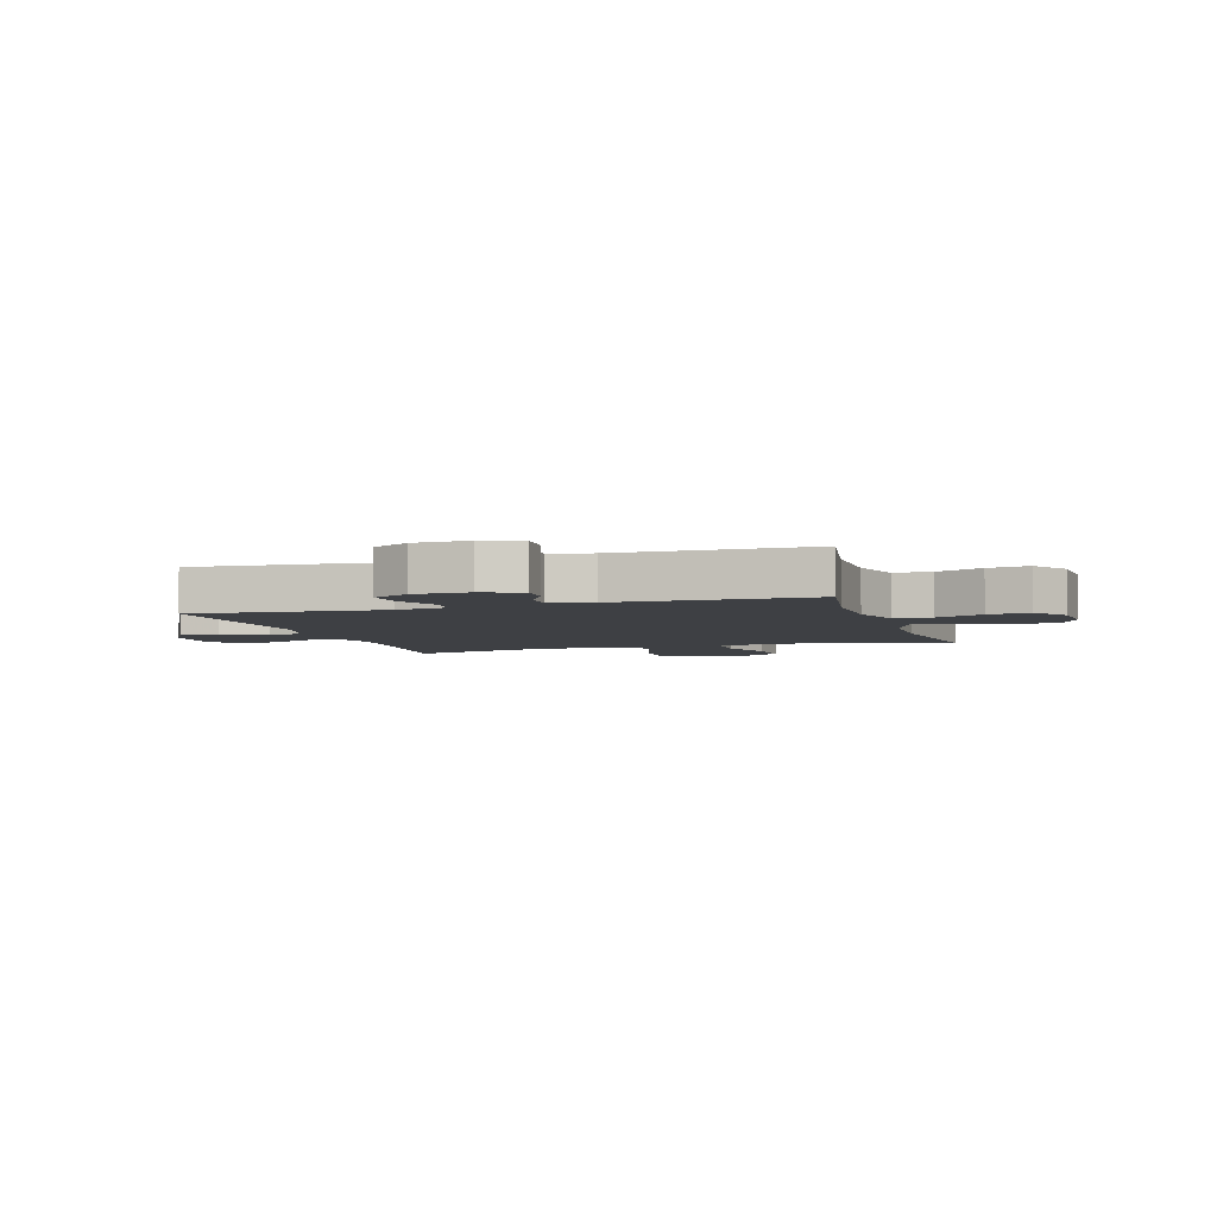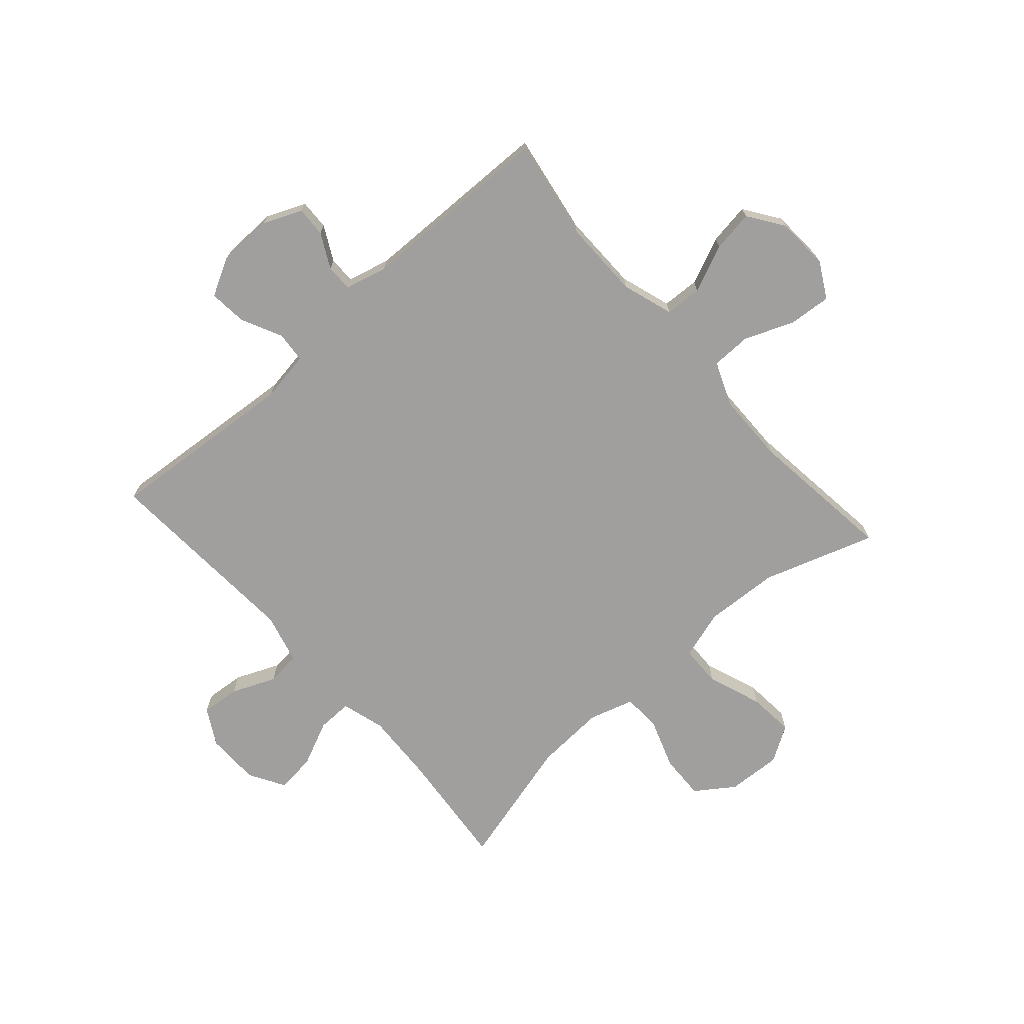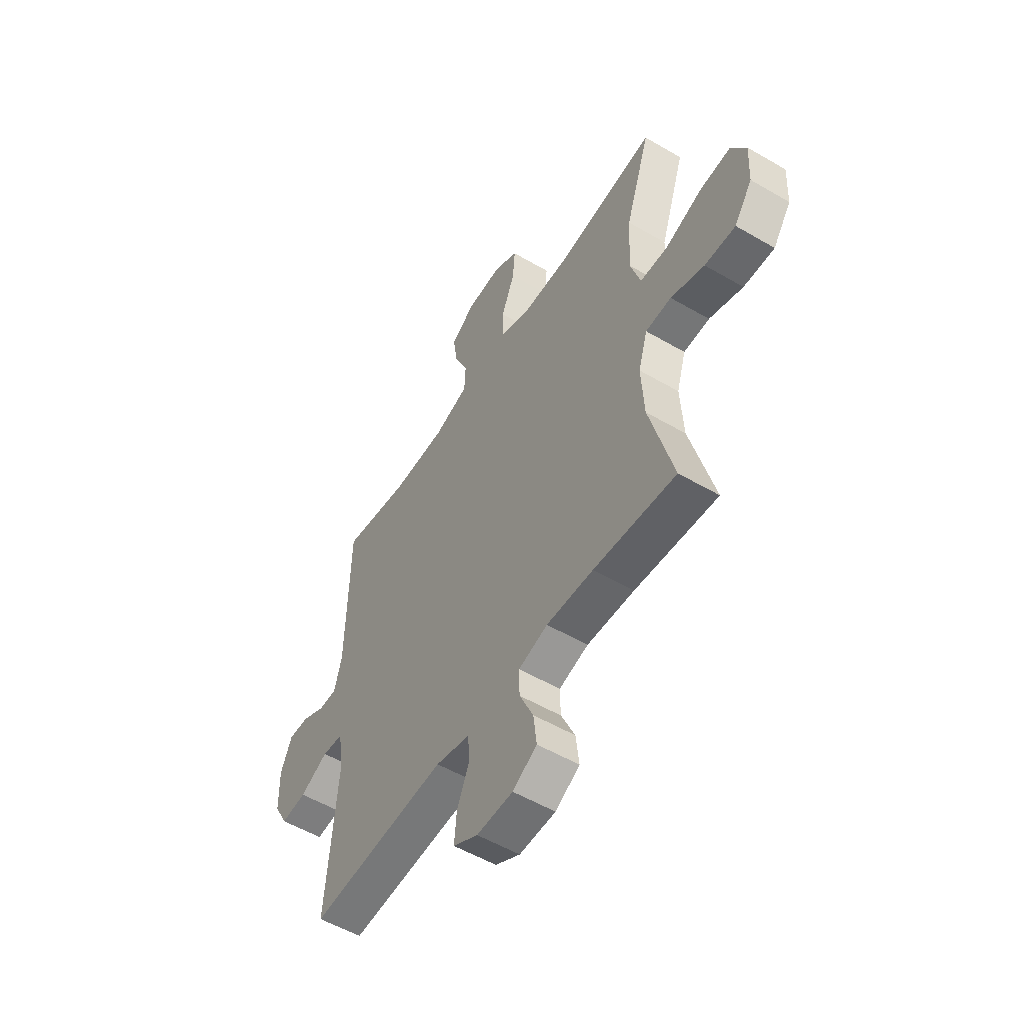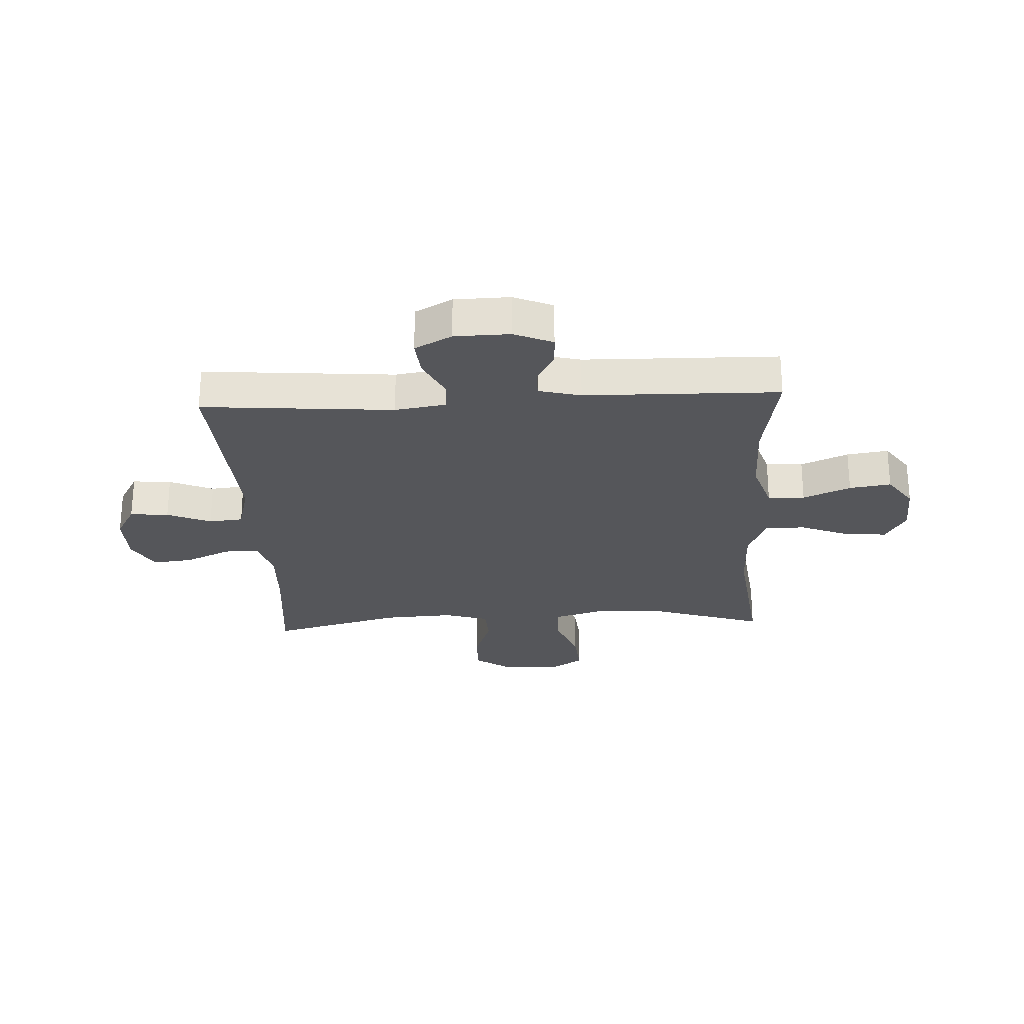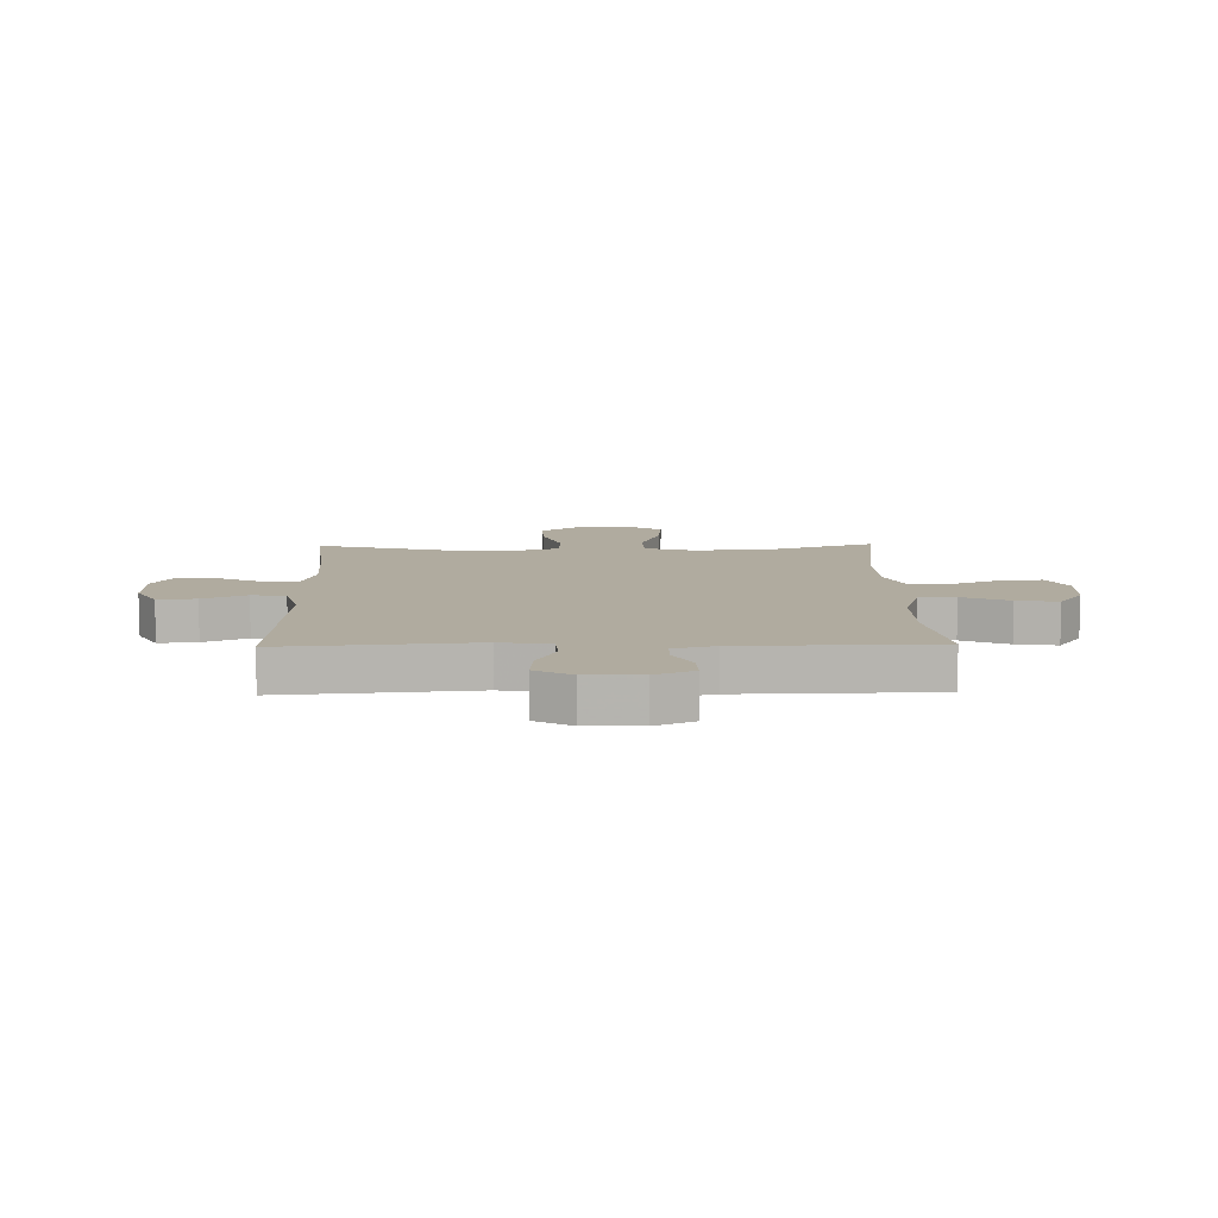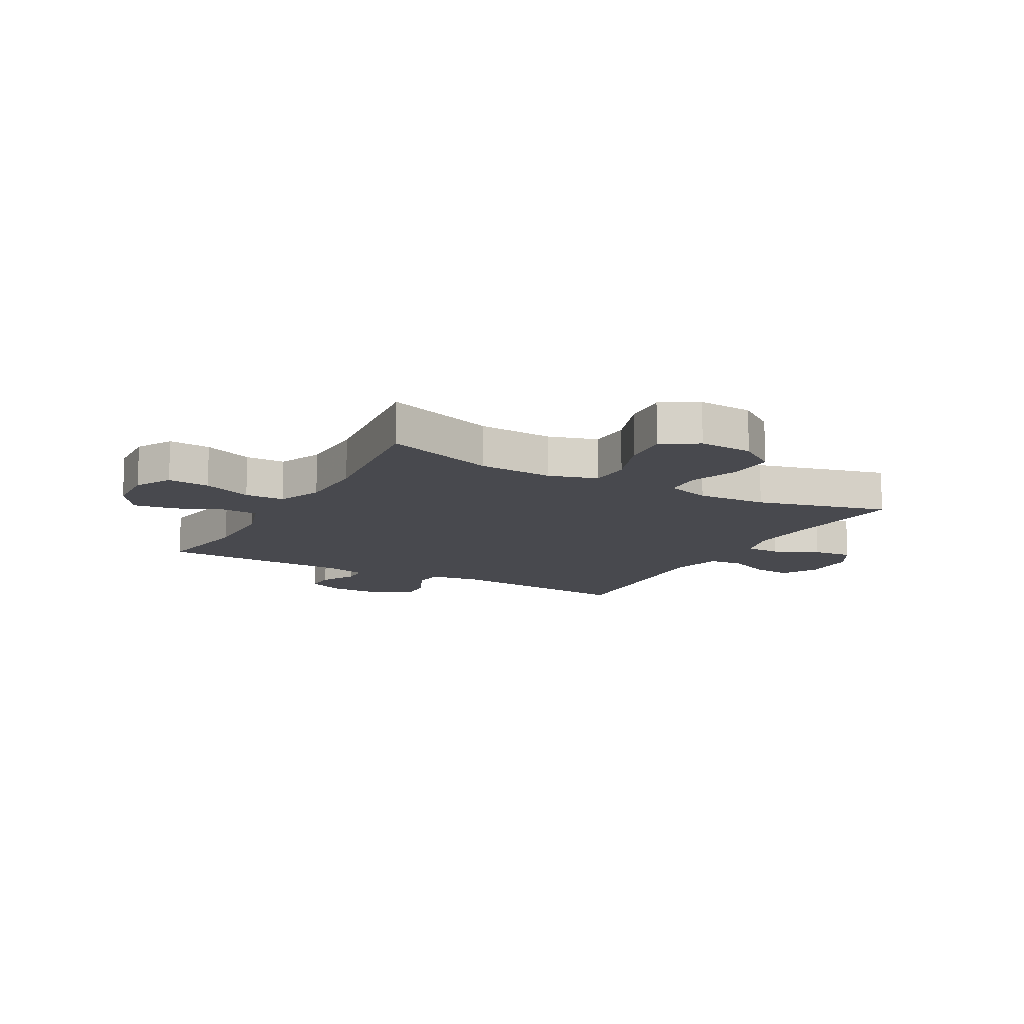
<metadata>
{"format":"obj","ext":"obj","renderer":"f3d","projection":"perspective","resolution":1024,"background":"white","views":[{"elev":-4.6,"azim":-72.7,"up":"+Y"},{"elev":-71.3,"azim":-48.4,"up":"+Y"},{"elev":-54.4,"azim":58.2,"up":"+Z"},{"elev":-25.9,"azim":-87.0,"up":"+Y"},{"elev":9.7,"azim":-91.3,"up":"+Y"},{"elev":-12.7,"azim":60.9,"up":"+Y"}]}
</metadata>
<code>
v -0.5 0.07 0.5
v -0.323 0.07 0.47
v -0.185 0.07 0.471
v -0.095 0.07 0.5
v -0.092 0.07 0.565
v -0.128 0.07 0.648
v -0.139 0.07 0.721
v -0.077 0.07 0.764
v 0.016 0.07 0.769
v 0.079 0.07 0.734
v 0.073 0.07 0.66
v 0.038 0.07 0.573
v 0.039 0.07 0.503
v 0.117 0.07 0.471
v 0.24 0.07 0.469
v 0.5 0.07 0.5
v 0.435 0.07 0.304
v 0.428 0.07 0.173
v 0.454 0.07 0.087
v 0.527 0.07 0.085
v 0.622 0.07 0.12
v 0.703 0.07 0.127
v 0.742 0.07 0.064
v 0.737 0.07 -0.031
v 0.69 0.07 -0.098
v 0.61 0.07 -0.095
v 0.523 0.07 -0.064
v 0.456 0.07 -0.067
v 0.432 0.07 -0.146
v 0.439 0.07 -0.269
v 0.5 0.07 -0.5
v 0.287 0.07 -0.479
v 0.165 0.07 -0.473
v 0.089 0.07 -0.495
v 0.09 0.07 -0.556
v 0.126 0.07 -0.635
v 0.134 0.07 -0.705
v 0.071 0.07 -0.742
v -0.023 0.07 -0.743
v -0.087 0.07 -0.707
v -0.081 0.07 -0.639
v -0.048 0.07 -0.562
v -0.054 0.07 -0.502
v -0.143 0.07 -0.479
v -0.5 0.07 -0.5
v -0.472 0.07 -0.164
v -0.486 0.07 -0.075
v -0.54 0.07 -0.07
v -0.613 0.07 -0.105
v -0.679 0.07 -0.111
v -0.714 0.07 -0.046
v -0.716 0.07 0.051
v -0.687 0.07 0.119
v -0.634 0.07 0.117
v -0.573 0.07 0.085
v -0.526 0.07 0.085
v -0.507 0.07 0.159
v -0.5 0 0.5
v -0.323 0 0.47
v -0.185 0 0.471
v -0.095 0 0.5
v -0.092 0 0.565
v -0.128 0 0.648
v -0.139 0 0.721
v -0.077 0 0.764
v 0.016 0 0.769
v 0.079 0 0.734
v 0.073 0 0.66
v 0.038 0 0.573
v 0.039 0 0.503
v 0.117 0 0.471
v 0.24 0 0.469
v 0.5 0 0.5
v 0.435 0 0.304
v 0.428 0 0.173
v 0.454 0 0.087
v 0.527 0 0.085
v 0.622 0 0.12
v 0.703 0 0.127
v 0.742 0 0.064
v 0.737 0 -0.031
v 0.69 0 -0.098
v 0.61 0 -0.095
v 0.523 0 -0.064
v 0.456 0 -0.067
v 0.432 0 -0.146
v 0.439 0 -0.269
v 0.5 0 -0.5
v 0.287 0 -0.479
v 0.165 0 -0.473
v 0.089 0 -0.495
v 0.09 0 -0.556
v 0.126 0 -0.635
v 0.134 0 -0.705
v 0.071 0 -0.742
v -0.023 0 -0.743
v -0.087 0 -0.707
v -0.081 0 -0.639
v -0.048 0 -0.562
v -0.054 0 -0.502
v -0.143 0 -0.479
v -0.5 0 -0.5
v -0.472 0 -0.164
v -0.486 0 -0.075
v -0.54 0 -0.07
v -0.613 0 -0.105
v -0.679 0 -0.111
v -0.714 0 -0.046
v -0.716 0 0.051
v -0.687 0 0.119
v -0.634 0 0.117
v -0.573 0 0.085
v -0.526 0 0.085
v -0.507 0 0.159
f 53 54 55
f 52 53 55
f 51 52 55
f 50 51 55
f 49 50 55
f 48 49 55
f 47 48 55 56
f 44 45 46
f 43 44 46 47
f 40 41 42
f 39 40 42
f 38 39 42
f 37 38 42
f 36 37 42
f 35 36 42
f 34 35 42 43
f 47 56 57
f 43 47 57
f 34 43 57
f 33 34 57
f 25 26 27
f 24 25 27
f 23 24 27
f 22 23 27
f 21 22 27
f 20 21 27
f 19 20 27 28
f 18 19 28 29
f 15 16 17
f 14 15 17 18
f 13 14 18 29
f 10 11 12
f 9 10 12
f 8 9 12
f 7 8 12
f 6 7 12
f 5 6 12
f 4 5 12 13
f 13 29 30
f 4 13 30
f 3 4 30
f 57 1 2
f 33 57 2
f 32 33 2
f 30 31 32
f 3 30 32
f 2 3 32
f 112 111 110
f 112 110 109
f 112 109 108
f 112 108 107
f 112 107 106
f 112 106 105
f 113 112 105 104
f 103 102 101
f 104 103 101 100
f 99 98 97
f 99 97 96
f 99 96 95
f 99 95 94
f 99 94 93
f 99 93 92
f 100 99 92 91
f 114 113 104
f 114 104 100
f 114 100 91
f 114 91 90
f 84 83 82
f 84 82 81
f 84 81 80
f 84 80 79
f 84 79 78
f 84 78 77
f 85 84 77 76
f 86 85 76 75
f 74 73 72
f 75 74 72 71
f 86 75 71 70
f 69 68 67
f 69 67 66
f 69 66 65
f 69 65 64
f 69 64 63
f 69 63 62
f 70 69 62 61
f 87 86 70
f 87 70 61
f 87 61 60
f 59 58 114
f 59 114 90
f 59 90 89
f 89 88 87
f 89 87 60
f 89 60 59
f 1 58 59 2
f 2 59 60 3
f 3 60 61 4
f 4 61 62 5
f 5 62 63 6
f 6 63 64 7
f 7 64 65 8
f 8 65 66 9
f 9 66 67 10
f 10 67 68 11
f 11 68 69 12
f 12 69 70 13
f 13 70 71 14
f 14 71 72 15
f 15 72 73 16
f 16 73 74 17
f 17 74 75 18
f 18 75 76 19
f 19 76 77 20
f 20 77 78 21
f 21 78 79 22
f 22 79 80 23
f 23 80 81 24
f 24 81 82 25
f 25 82 83 26
f 26 83 84 27
f 27 84 85 28
f 28 85 86 29
f 29 86 87 30
f 30 87 88 31
f 31 88 89 32
f 32 89 90 33
f 33 90 91 34
f 34 91 92 35
f 35 92 93 36
f 36 93 94 37
f 37 94 95 38
f 38 95 96 39
f 39 96 97 40
f 40 97 98 41
f 41 98 99 42
f 42 99 100 43
f 43 100 101 44
f 44 101 102 45
f 45 102 103 46
f 46 103 104 47
f 47 104 105 48
f 48 105 106 49
f 49 106 107 50
f 50 107 108 51
f 51 108 109 52
f 52 109 110 53
f 53 110 111 54
f 54 111 112 55
f 55 112 113 56
f 56 113 114 57
f 57 114 58 1

</code>
